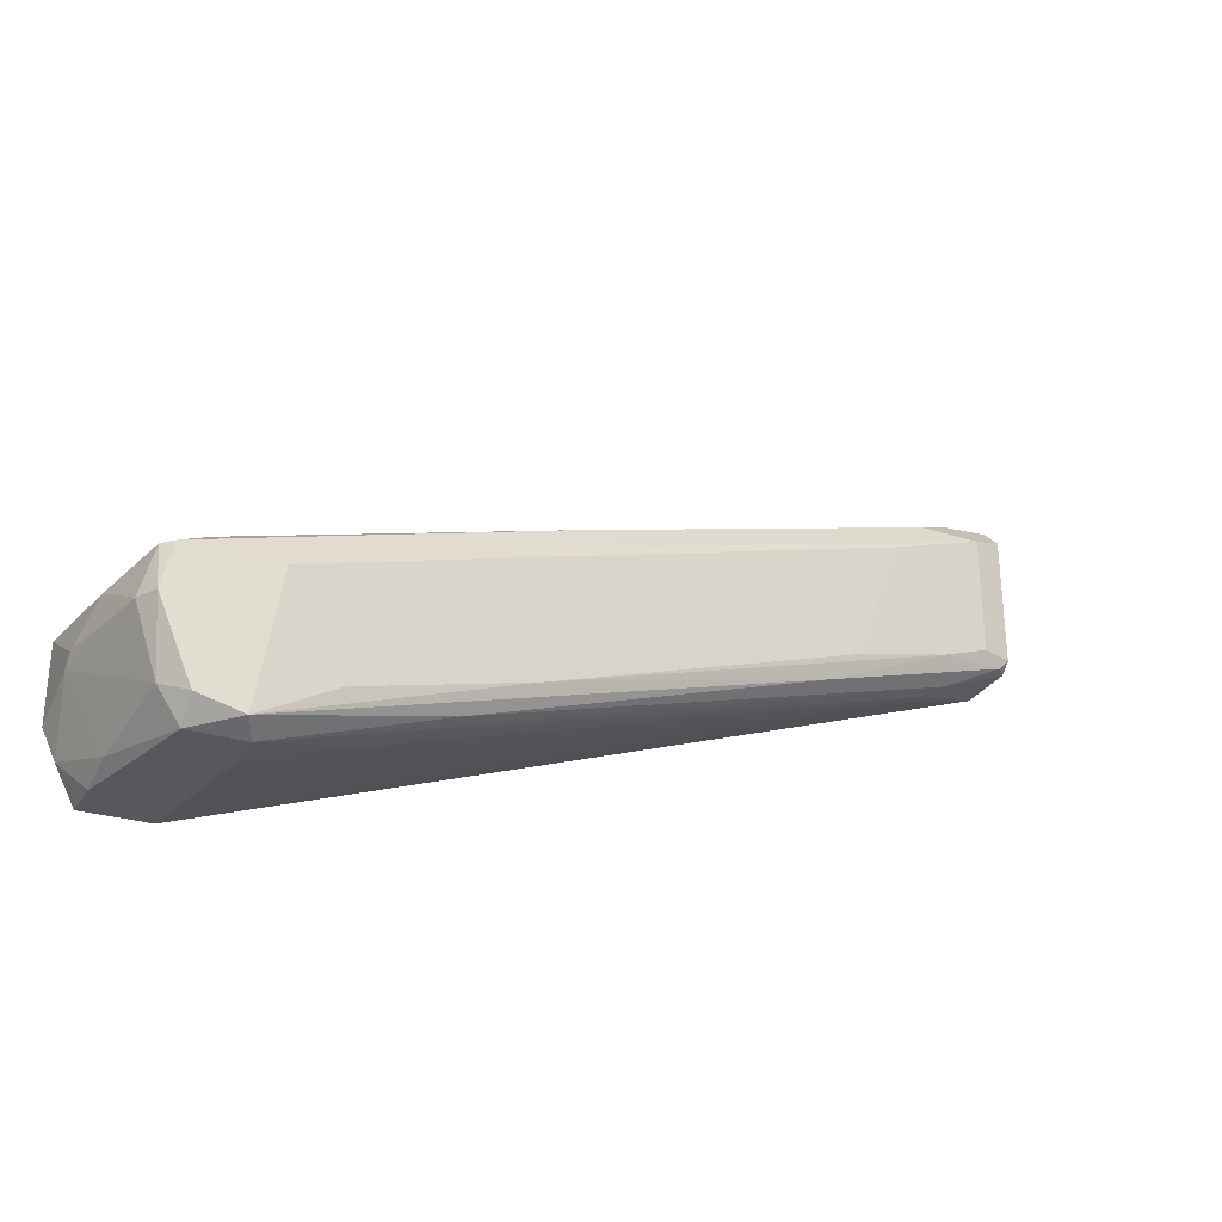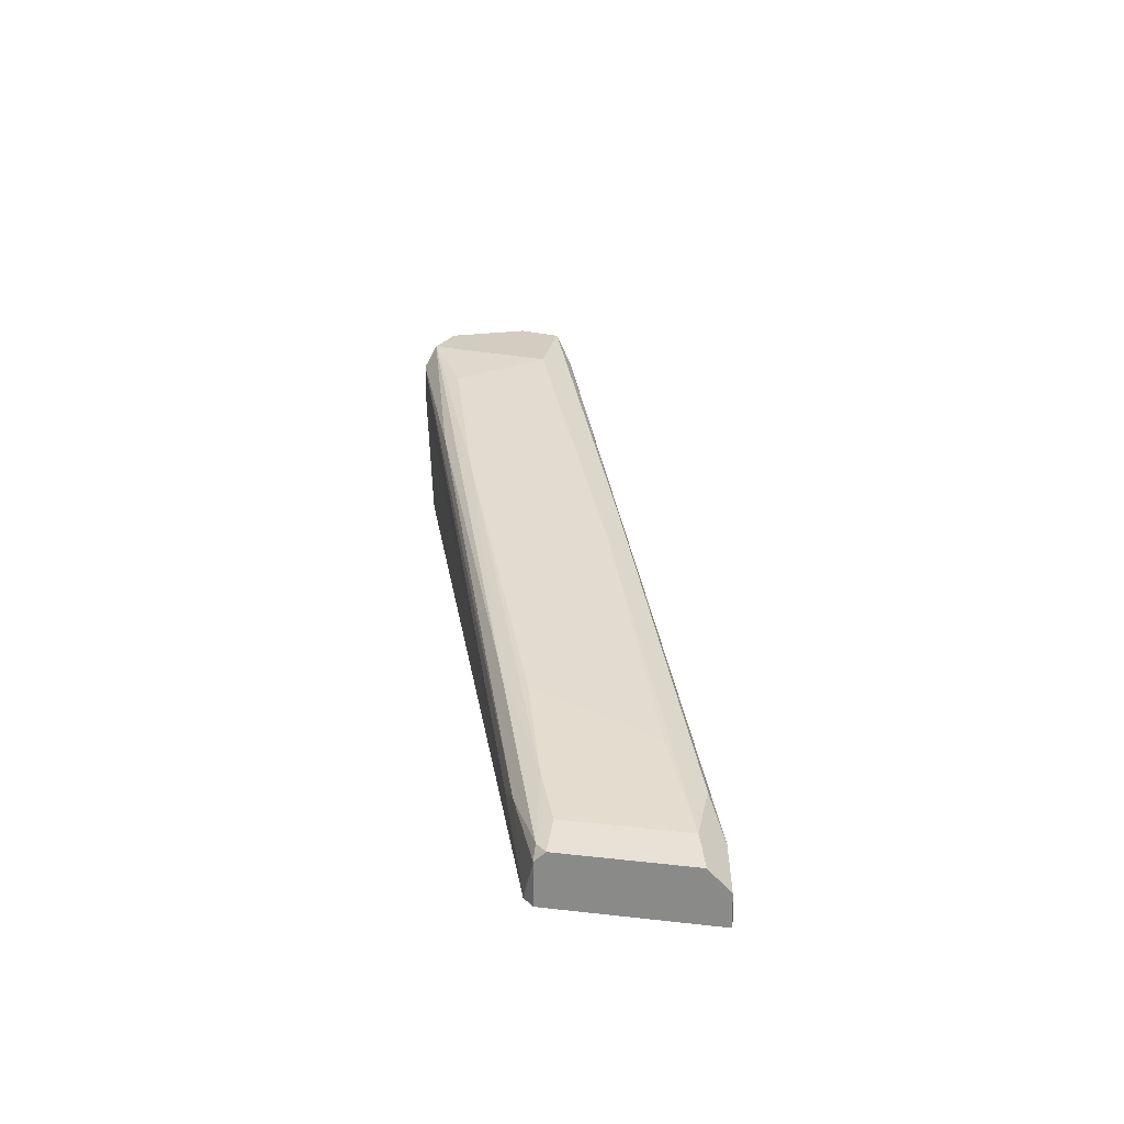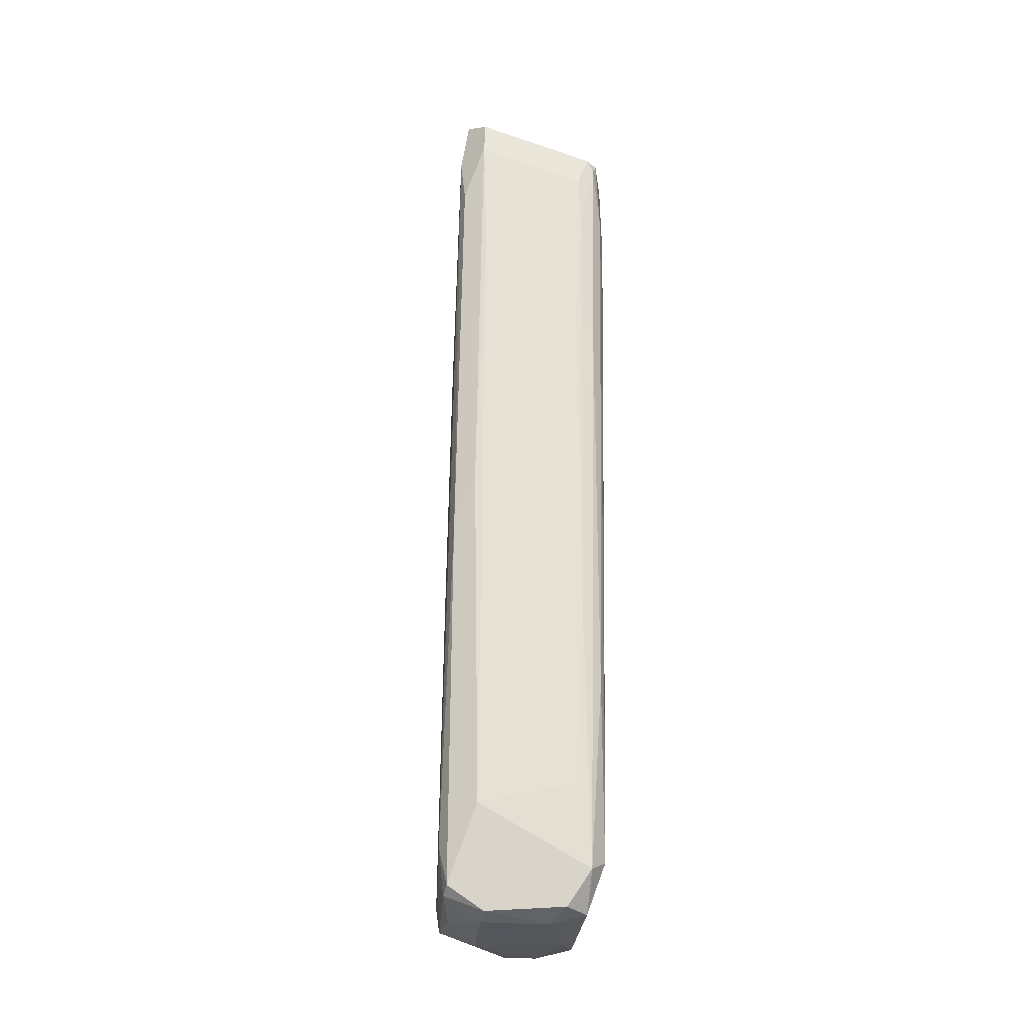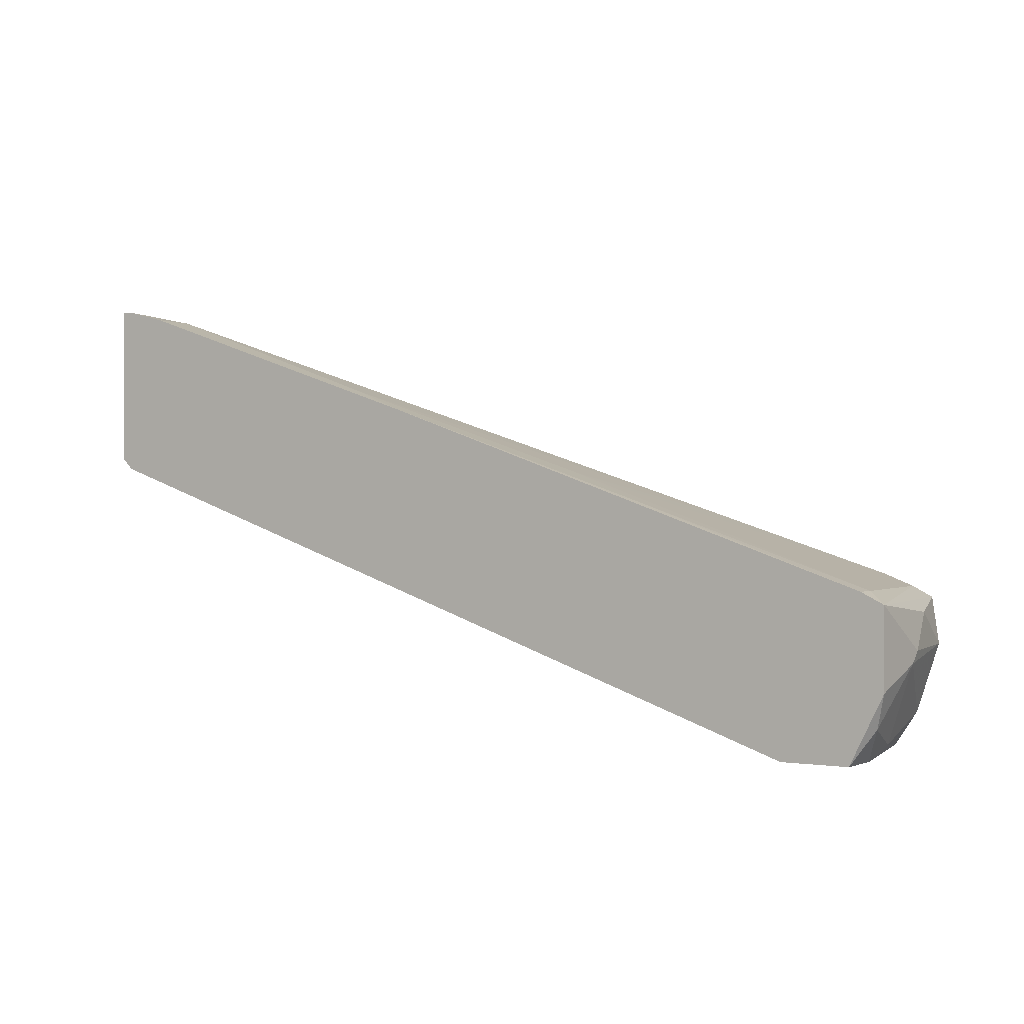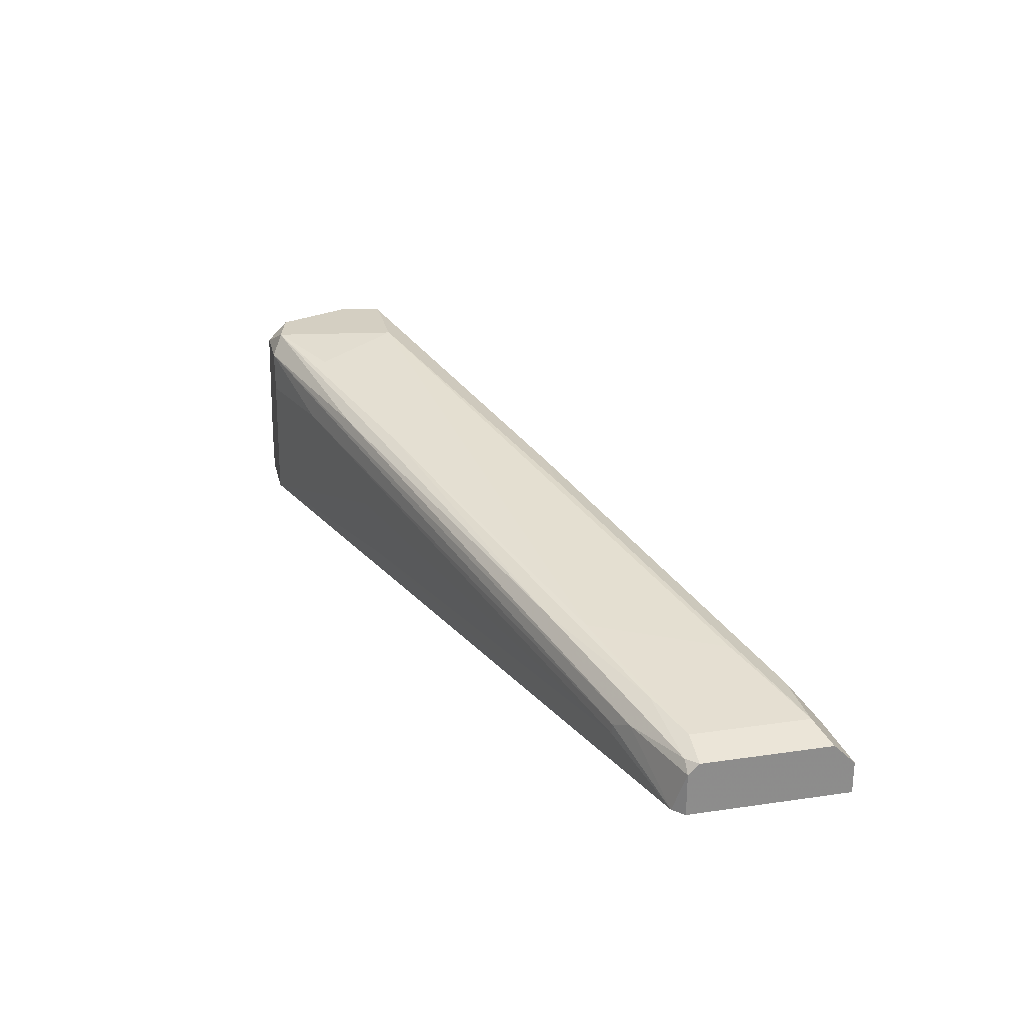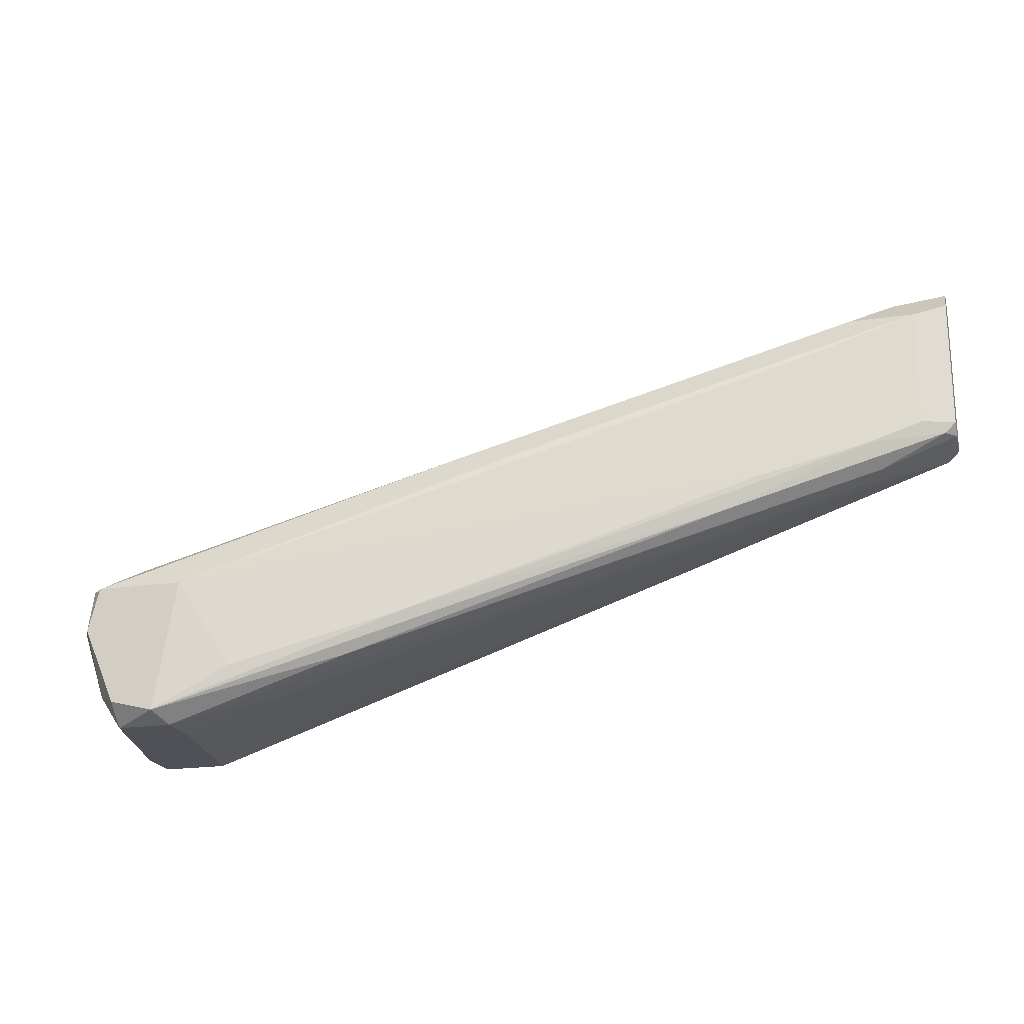
<metadata>
{"format":"obj","ext":"obj","renderer":"f3d","projection":"perspective","resolution":1024,"background":"white","views":[{"elev":-27.7,"azim":154.4,"up":"+Z"},{"elev":24.6,"azim":-79.5,"up":"+Y"},{"elev":75.2,"azim":110.3,"up":"+Y"},{"elev":-0.3,"azim":33.5,"up":"+Z"},{"elev":25.8,"azim":-103.0,"up":"+Y"},{"elev":-20.3,"azim":-164.8,"up":"+Z"}]}
</metadata>
<code>
v -0.01513 0.01603 0.005109
v -0.02121 0.01481 0.007538
v -0.02121 0.01481 0.02094
v 0.06158 0.03064 -0.009499
v 0.07133 0.02698 -0.008277
v 0.07133 0.03064 -0.009499
v 0.07133 0.0282 -0.02168
v 0.03845 0.01603 -0.0168
v 0.03845 0.01238 0.003887
v 0.06524 0.007503 -0.02533
v 0.07498 0.0209 -0.01072
v 0.07498 0.008721 -0.02168
v 0.03114 0.02333 0.005109
v -0.02365 0.01359 0.006326
v -0.02365 0.007503 0.02459
v -0.02365 0.007503 0.005109
v 0.06889 0.03064 -0.0229
v 0.06889 0.0282 -0.02533
v 0.05185 0.02333 -0.02168
v 0.03601 0.02577 -0.01316
v 0.03601 0.00994 -0.01559
v 0.06281 0.0282 -0.02533
v 0.06281 0.02333 -0.02533
v -0.01391 0.01116 0.001453
v -0.01391 0.01481 0.02094
v -0.01391 0.01238 0.001453
v 0.07254 0.03064 -0.01437
v 0.07254 0.007503 -0.02533
v 0.07254 0.01725 -0.02411
v 0.07254 0.02942 -0.009499
v 0.07254 0.01238 -0.02533
v 0.0555 0.02942 -0.01925
v 0.04941 0.008721 0.000232
v 0.0762 0.01603 -0.01437
v 0.0762 0.01481 -0.01559
v 0.0762 0.007503 -0.009499
v 0.0762 0.007503 -0.01802
v 0.000703 0.01847 -0.002193
v -0.01634 0.01359 0.00267
v 0.01045 0.00994 0.01363
v 0.04332 0.02577 -0.01802
v 0.02386 0.02333 0.005109
v 0.06402 0.03064 -0.02411
v -0.002947 0.01847 0.001453
v -0.01878 0.007503 0.02337
v -0.01878 0.01238 0.02337
v -0.009032 0.01725 0.01606
v 0.07376 0.0282 -0.01437
v 0.07376 0.00994 -0.008277
v 0.07376 0.007503 -0.008277
v 0.06768 0.0282 -0.007065
v 0.05063 0.02455 -0.000971
v -0.02487 0.01359 0.02216
v -0.02487 0.01359 0.007538
v -0.02487 0.01116 0.02459
v -0.02487 0.007503 0.006326
v -0.02487 0.007503 0.02459
v -0.02487 0.01238 0.006326
v 0.01775 0.007503 0.0112
f 29 12 31
f 23 22 28
f 15 28 36
f 28 15 16
f 23 28 10
f 28 16 10
f 6 43 4
f 28 22 18
f 22 43 18
f 43 6 27
f 6 4 13
f 51 6 13
f 46 51 13
f 15 36 59
f 4 43 32
f 16 15 57
f 53 58 57
f 6 51 30
f 27 6 30
f 16 58 39
f 58 14 39
f 43 22 41
f 22 39 41
f 13 3 25
f 46 13 25
f 36 28 37
f 34 36 37
f 28 12 37
f 18 7 29
f 22 23 19
f 23 10 19
f 10 8 19
f 8 24 19
f 58 16 56
f 57 58 56
f 16 57 56
f 18 43 17
f 7 18 17
f 43 27 17
f 27 7 17
f 7 27 48
f 27 30 48
f 44 3 47
f 4 44 47
f 36 34 11
f 30 36 11
f 34 48 11
f 48 30 11
f 58 53 54
f 53 3 54
f 14 58 54
f 1 14 54
f 46 15 45
f 15 59 45
f 40 46 45
f 59 40 45
f 3 13 42
f 13 4 42
f 47 3 42
f 4 47 42
f 15 46 55
f 3 53 55
f 57 15 55
f 53 57 55
f 46 25 55
f 25 3 55
f 34 37 35
f 37 12 35
f 29 7 35
f 12 29 35
f 7 48 35
f 48 34 35
f 59 33 9
f 33 49 9
f 49 51 9
f 40 59 9
f 10 16 21
f 16 24 21
f 8 10 21
f 24 8 21
f 24 16 26
f 16 39 26
f 39 22 26
f 22 19 26
f 19 24 26
f 49 36 5
f 51 49 5
f 30 51 5
f 36 30 5
f 51 46 52
f 46 40 52
f 9 51 52
f 40 9 52
f 33 59 50
f 59 36 50
f 49 33 50
f 36 49 50
f 14 1 38
f 39 14 38
f 43 41 38
f 41 39 38
f 32 43 20
f 4 32 20
f 44 4 20
f 1 44 20
f 43 38 20
f 38 1 20
f 3 44 2
f 44 1 2
f 54 3 2
f 1 54 2
f 28 18 31
f 12 28 31
f 18 29 31

</code>
